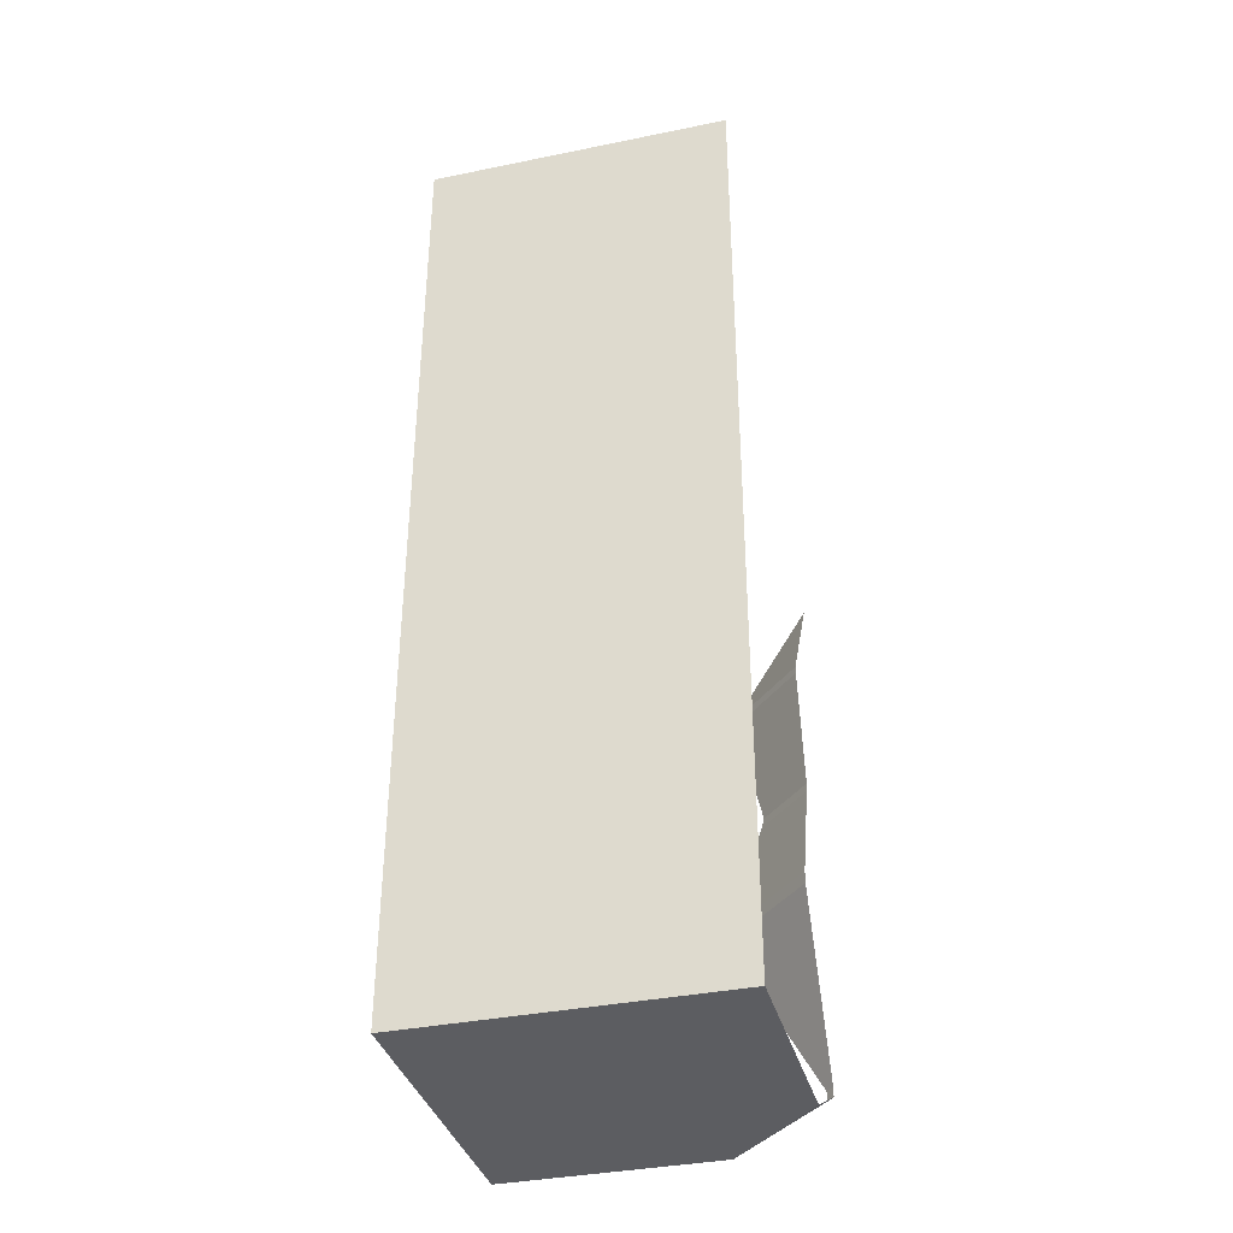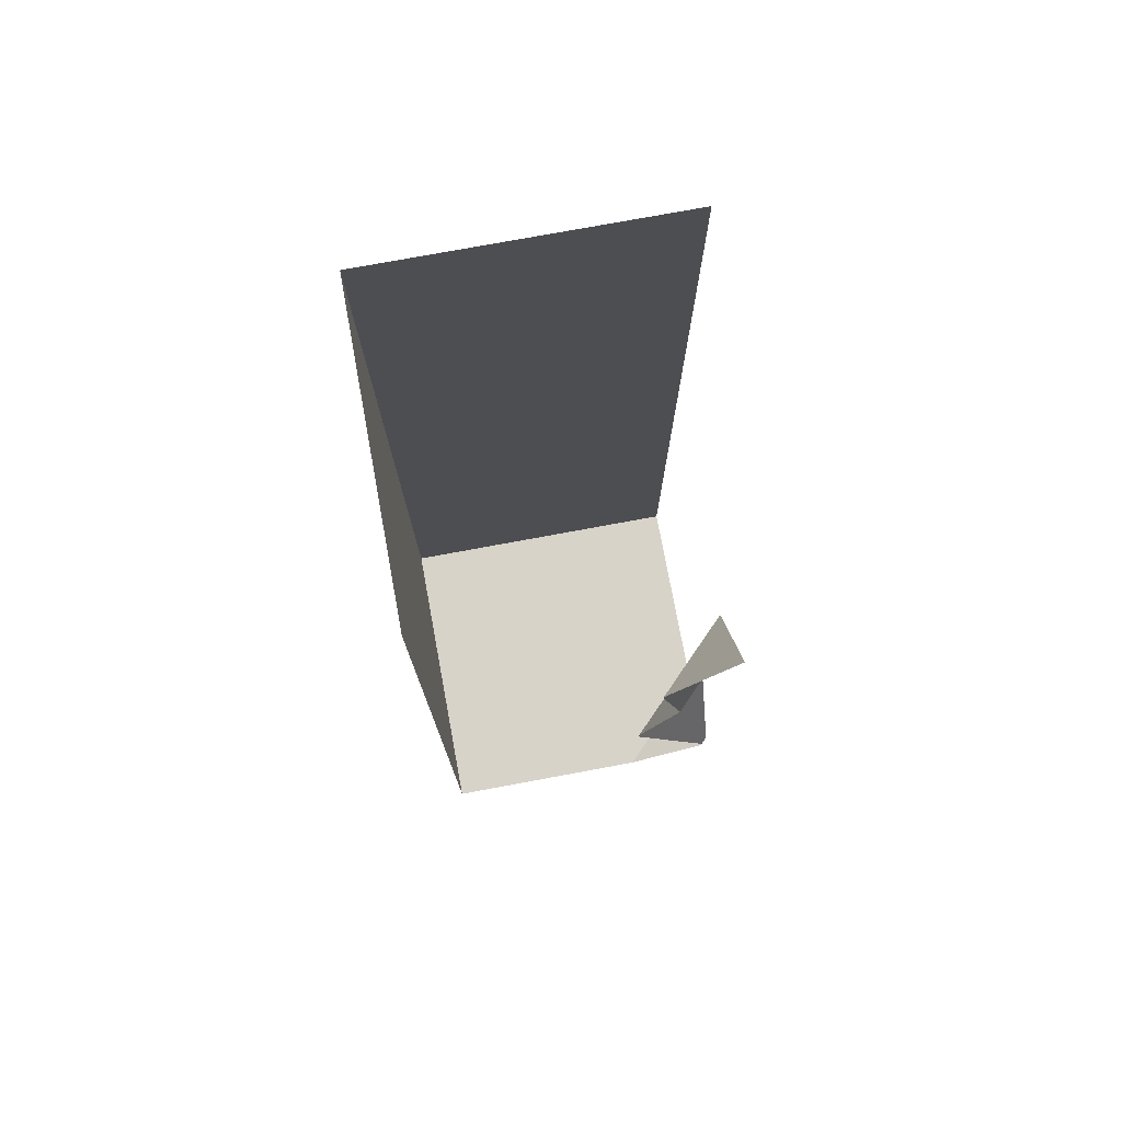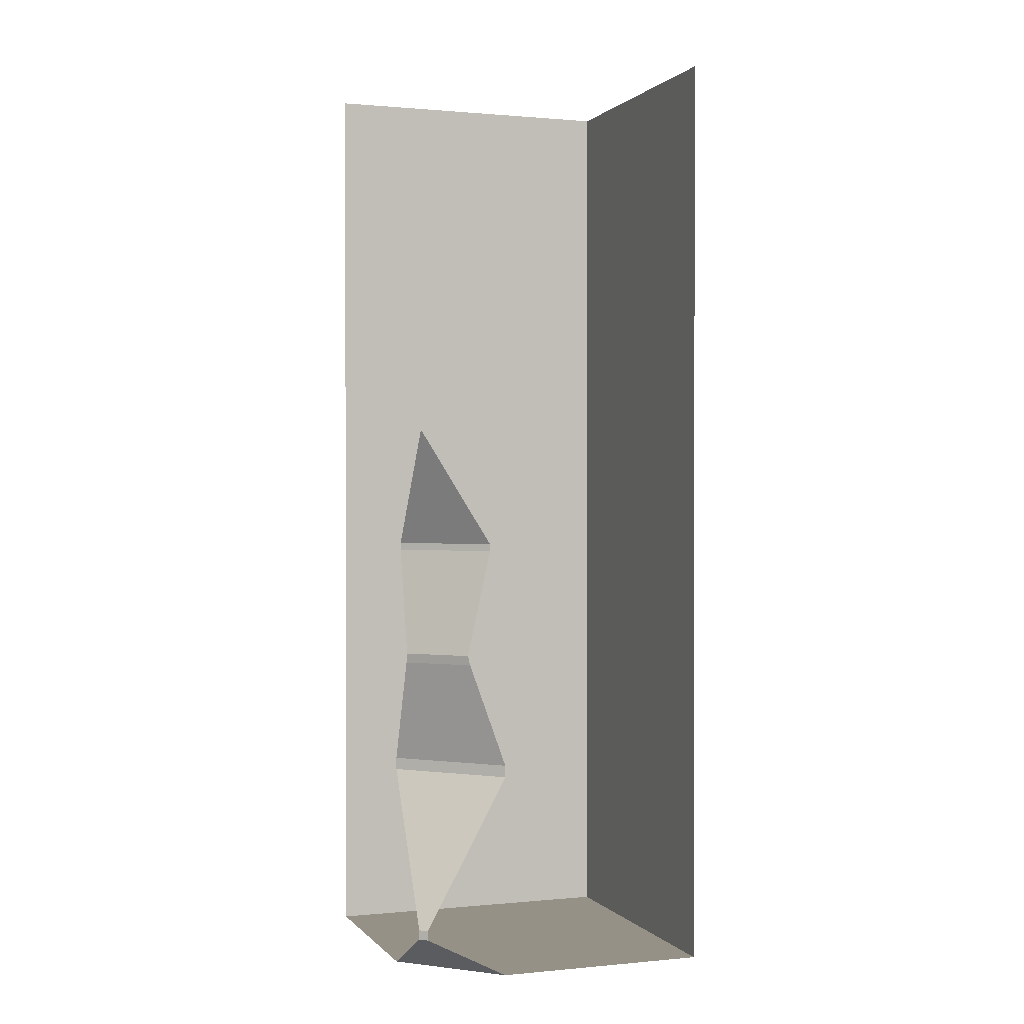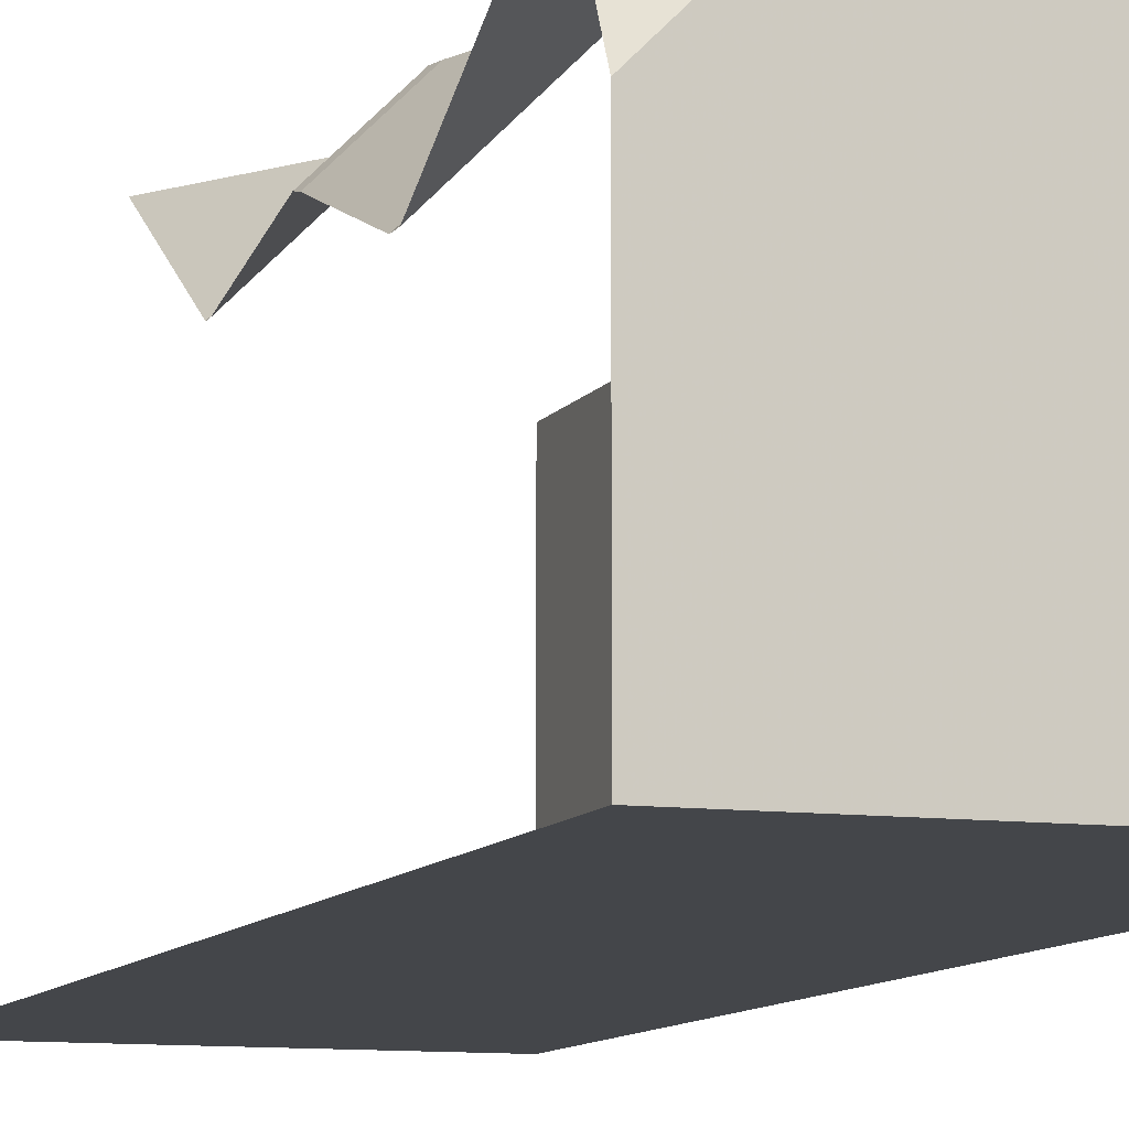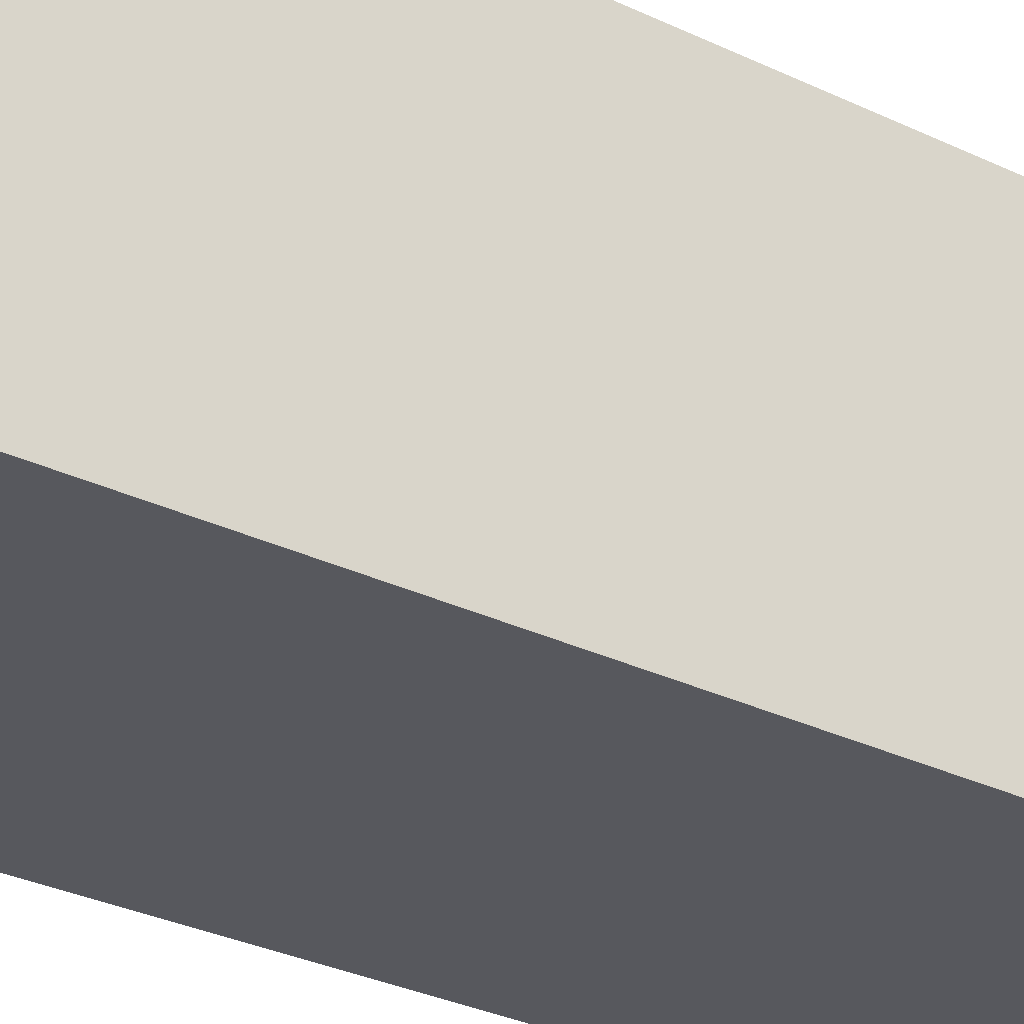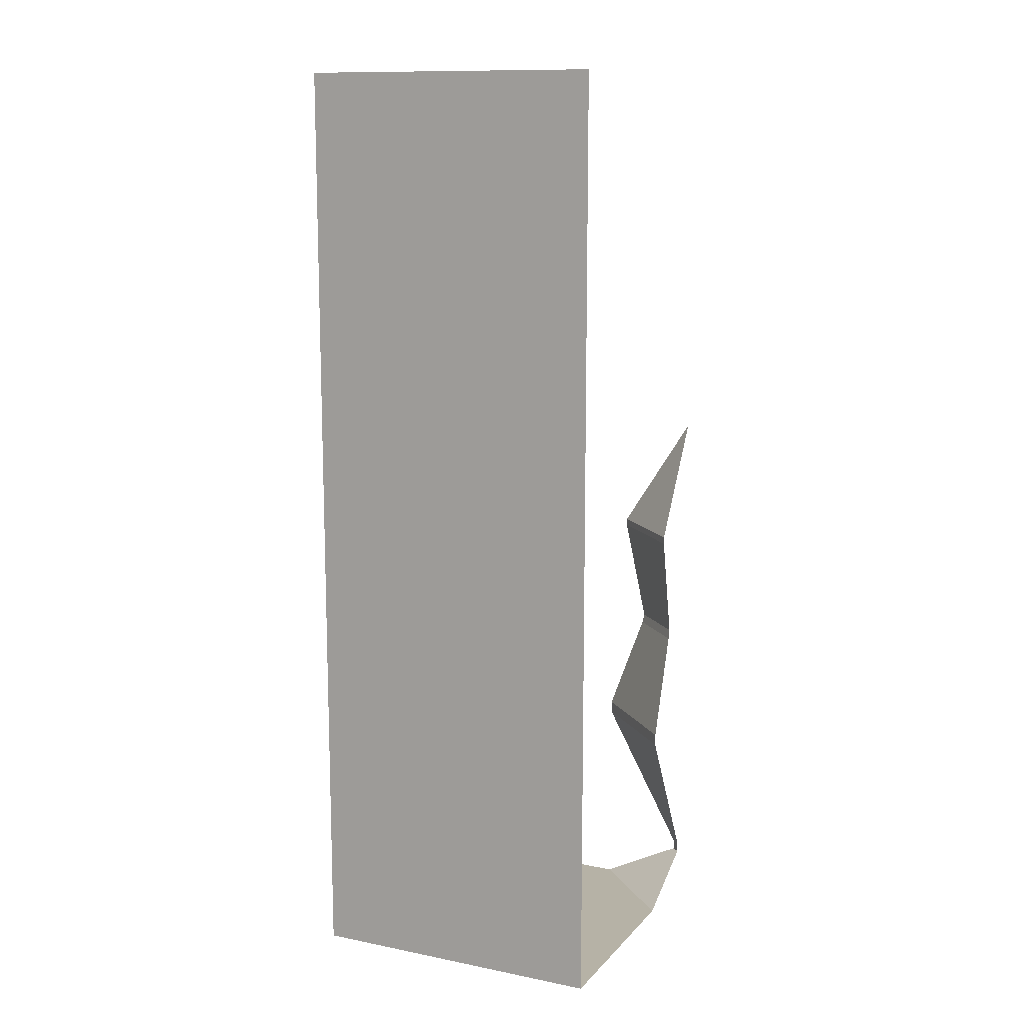
<metadata>
{"format":"obj","ext":"obj","renderer":"f3d","projection":"perspective","resolution":1024,"background":"white","views":[{"elev":-36.8,"azim":-165.2,"up":"+Y"},{"elev":76.0,"azim":-100.5,"up":"+Y"},{"elev":0.7,"azim":-19.7,"up":"+Y"},{"elev":-9.4,"azim":-19.3,"up":"+Z"},{"elev":-28.9,"azim":53.8,"up":"+Z"},{"elev":12.2,"azim":-154.9,"up":"+Y"}]}
</metadata>
<code>
v -0.4766 -1.734 0.5
v -0.5 -1.734 0.4766
v -0.5 -1.875 0.2031
v -0.2031 -1.875 0.5
v -0.1562 -1.875 0.5
v -0.5 -1.875 0.1562
v -0.5 -1.875 -0.5
v 0.5 -1.875 0.5
v 0.5 -1.875 -0.5
v 0.5 1.25 -0.5
v 0.5 1.25 0.5
v -0.5 -1.203 0.2031
v -0.5 -1.703 0.4766
v -0.4766 -1.703 0.5
v -0.2031 -1.203 0.5
v -0.5 -1.164 0.2031
v -0.2031 -1.164 0.5
v -0.3281 -0.8203 0.5
v -0.5 -0.8203 0.3281
v -0.3359 -0.7891 0.5
v -0.5 -0.7891 0.3359
v -0.2578 -0.4375 0.5
v -0.5 -0.4375 0.2578
v -0.5 -0.4141 0.2578
v -0.2578 -0.4141 0.5
v -0.5 -0.03125 0.5
v -0.5 1.25 -0.5
f 1 2 3
f 1 3 4
f 5 6 7
f 5 7 8
f 8 7 9
f 12 13 14
f 12 14 15
f 16 17 18
f 16 18 19
f 22 23 21
f 22 21 20
f 24 25 26
f 4 3 5
f 4 5 6
f 4 6 3
f 3 6 5
f 12 15 16
f 12 16 17
f 12 17 15
f 15 17 16
f 19 18 20
f 19 20 21
f 19 21 18
f 18 21 20
f 25 24 23
f 25 23 22
f 25 22 24
f 24 22 23
f 14 13 2
f 14 2 1
f 14 1 13
f 13 1 2
f 8 9 10
f 8 10 11
f 9 7 27
f 9 27 10

</code>
